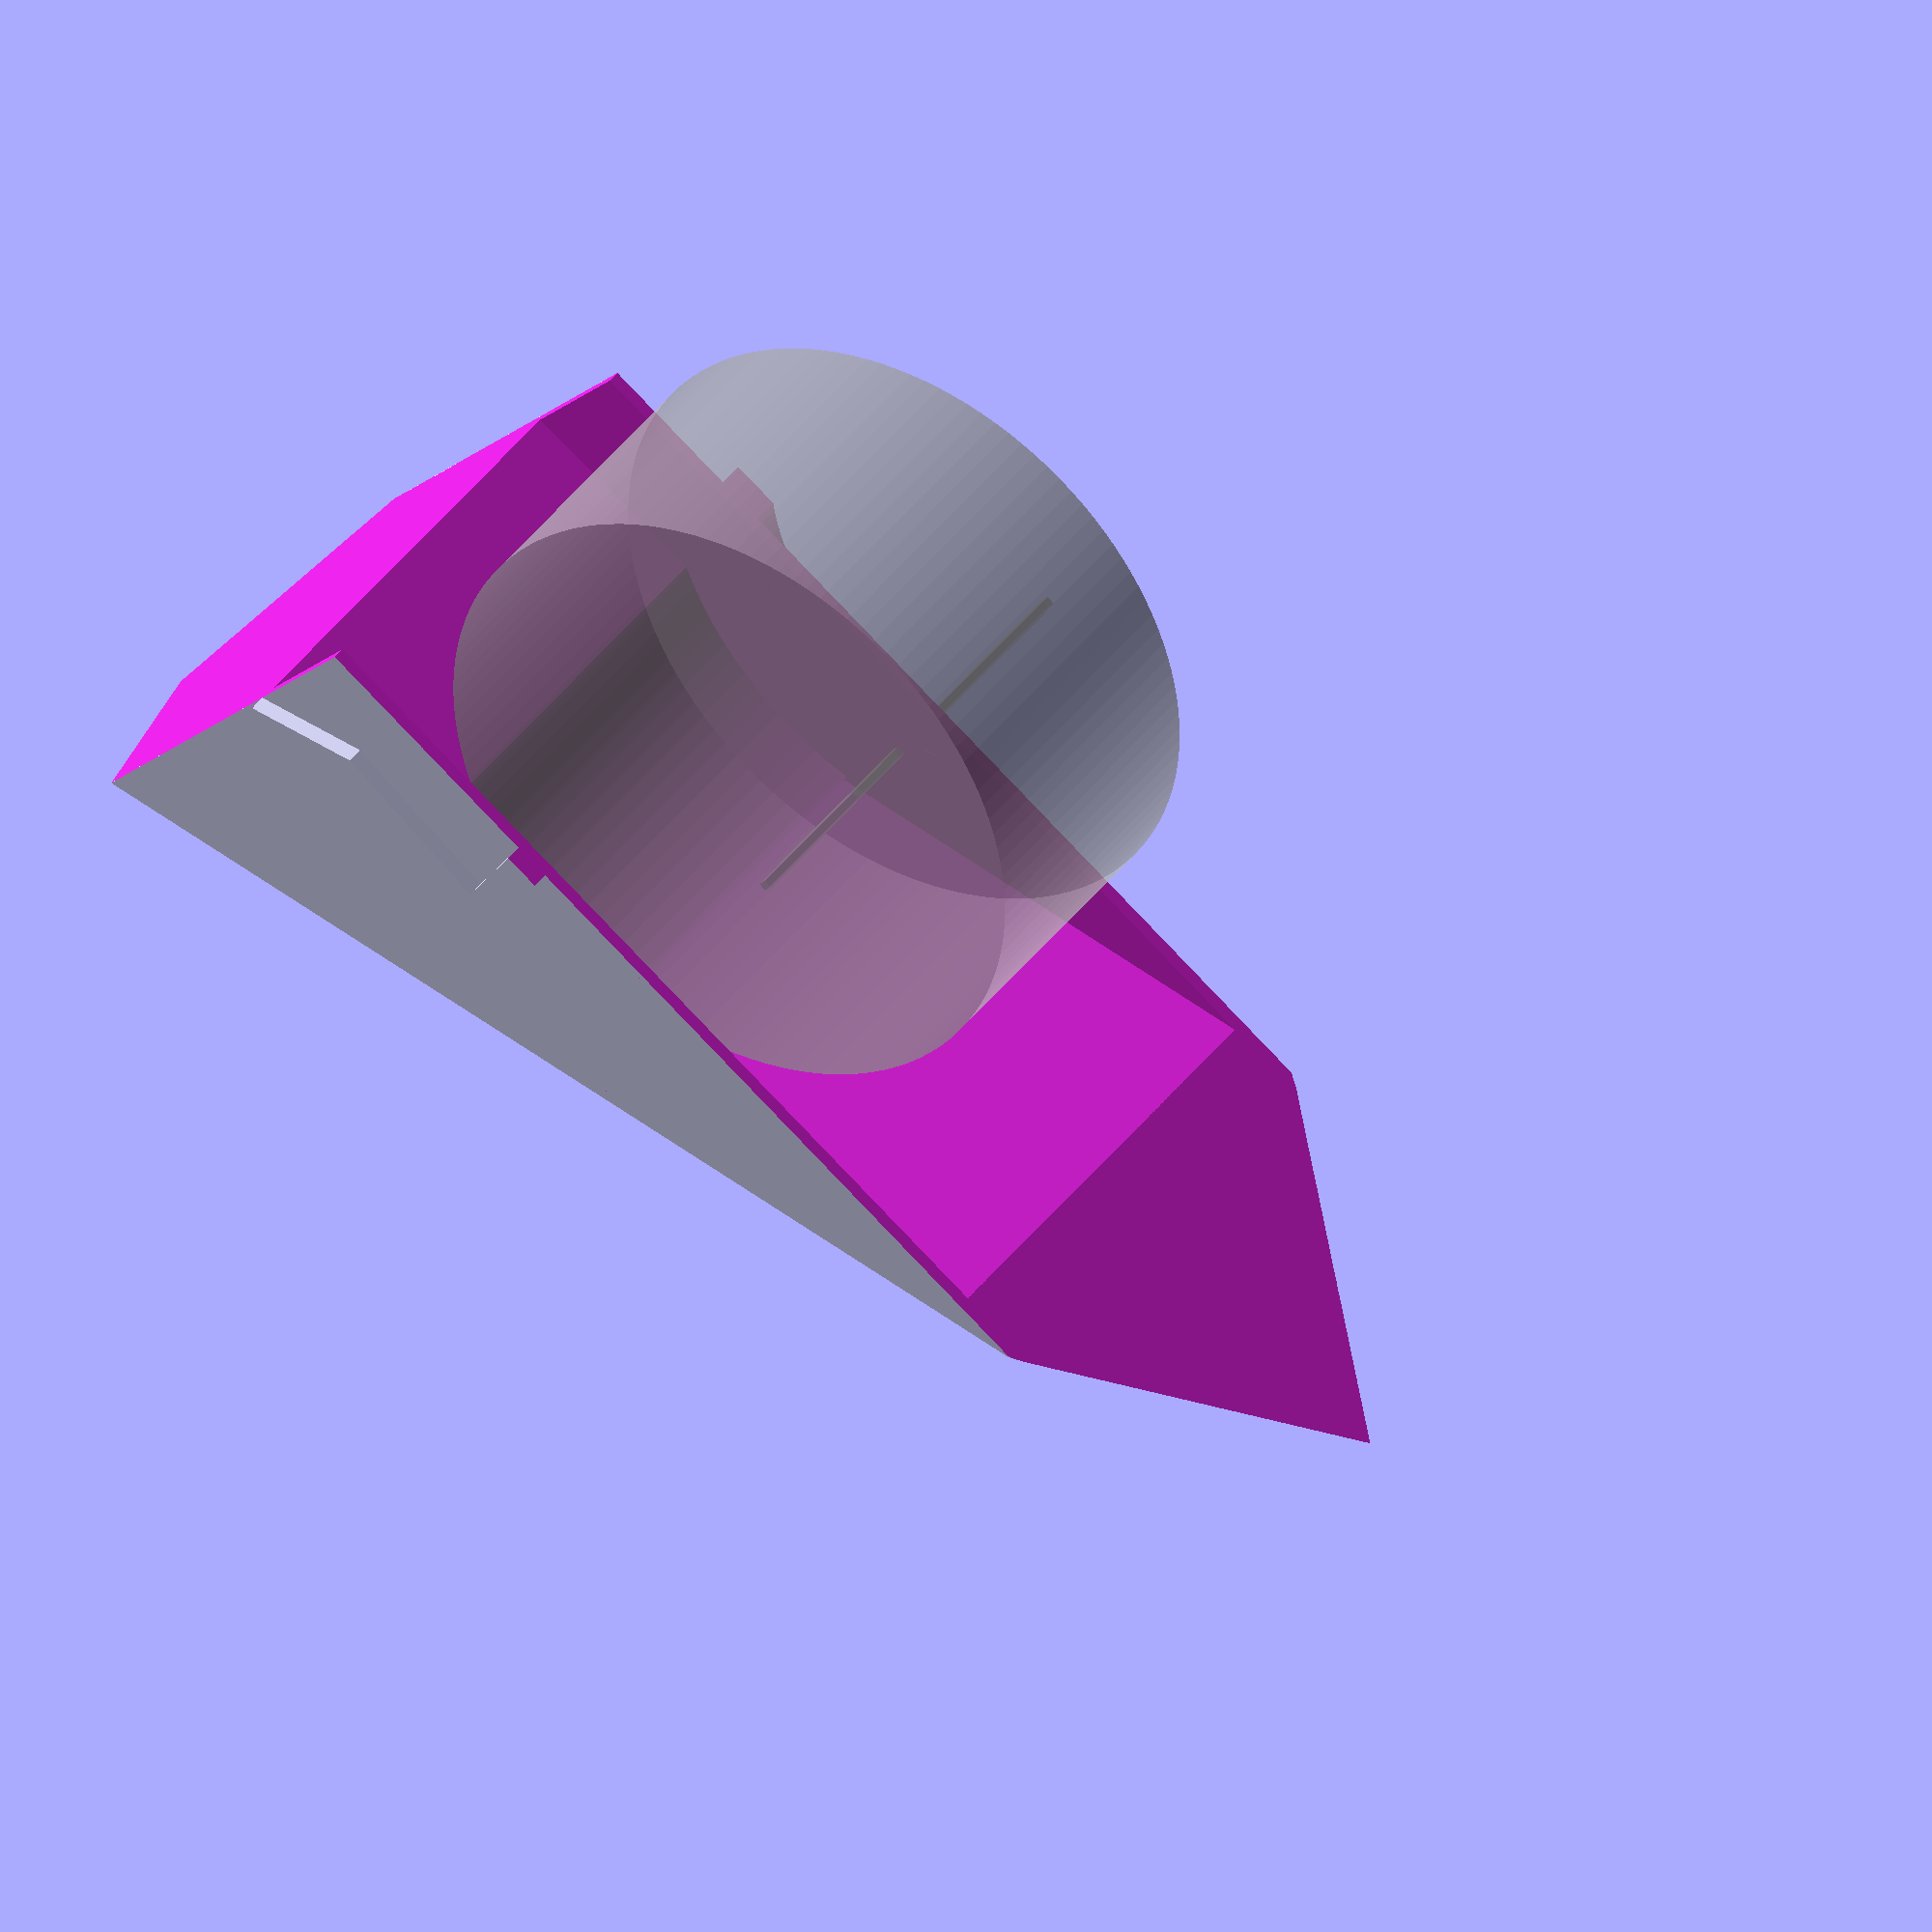
<openscad>
$fs=$fs/4;
$fa=$fa/4;

lg = 55;
e = 1.5;

x1 = 40;
x2 = -15;
y2 = 100;

angle = atan((x1-x2)/y2);
angle2 = atan(x2/y2);

echo(angle3);
echo(angle2);

droite_h = 3;
module droite(){
    droite_r = 58/2;
    difference(){
        cylinder(r = droite_r, droite_h);
        translate([0, 0,-1]) cylinder(r = droite_r-4, 10);
        
        translate([0, 0,-1])  rotate([0,0,120])cube([200,200,200]);
        //translate([0, -100,-1]) cube([200,200,200]);
    }
}

module gauche(){
    gauche_e = 2;
    gauche_pt2 = [0, 6,10];
    gauche_pt3 = [0, 6,31];
    gauche_pt4 = [0, -6,29];
    hull(){
        translate([0, 13,0])  cube([gauche_e,0.1,0.1]);
        translate(gauche_pt2)  cube([gauche_e,4,0.1]);
    }
    
    hull(){
        translate(gauche_pt2)  cube([gauche_e,4,0.1]);
        translate(gauche_pt3) rotate([0,90,0]) cylinder(r=2, gauche_e);
    }
    hull(){
        translate(gauche_pt3) rotate([0,90,0]) cylinder(r=2, gauche_e);
        translate(gauche_pt4) rotate([0,90,0]) cylinder(r=2, gauche_e);
    }
}

canelure_pt = [0,-23,36];
canelure_r = 68/2;

e2=2.5;
difference(){
    union(){
        hull(){
            translate([-lg/2, 0,0]) cube([lg,0.1,0.1]);
            translate([-lg/2, x2,y2]) cube([lg,0.1,0.1]);
            
            translate([-lg/2, x1,0]) cube([lg,0.1,0.1]);
            
            translate([0, 53,0]) rotate([angle,0,0])  cylinder(r=0.1, 160);
            
            
        }
        translate([-e2/2, 53,-1]) rotate([angle,0,0]) translate([0,0,20]) hull(){
            cube([e2,0.1,65]);
            translate([0, 0,11]) cube([e2,5,12]);
        }
        
        translate([-lg/2-droite_h,0,0]) translate(canelure_pt)  rotate([0,90,0]) droite();
        translate([lg/2, 0,0]) gauche();
        %translate([-lg, 0 ,49]) cube([lg,1,1]);;
        
    }
    
    %translate(canelure_pt) rotate([0,90,0]) cylinder(r=canelure_r,34, center=true);
    translate(canelure_pt) rotate([0,90,0]) cylinder(r=canelure_r+1,lg-2*e, center=true);
    translate([-lg/2+e, -25,30]) rotate([angle,0,0]) cube([lg-2*e,40,100]);
    translate([-lg/2+e, -2,-10]) rotate([10,0,0]) cube([lg-2*e,16,30]);
    
    translate([-100, 0,-10]) cube([200,200,10]);
    
    rotate([-angle2,0,0]) translate([-100, -100,0])cube([200,100,200]);
        
}


</openscad>
<views>
elev=260.0 azim=227.3 roll=322.1 proj=o view=wireframe
</views>
